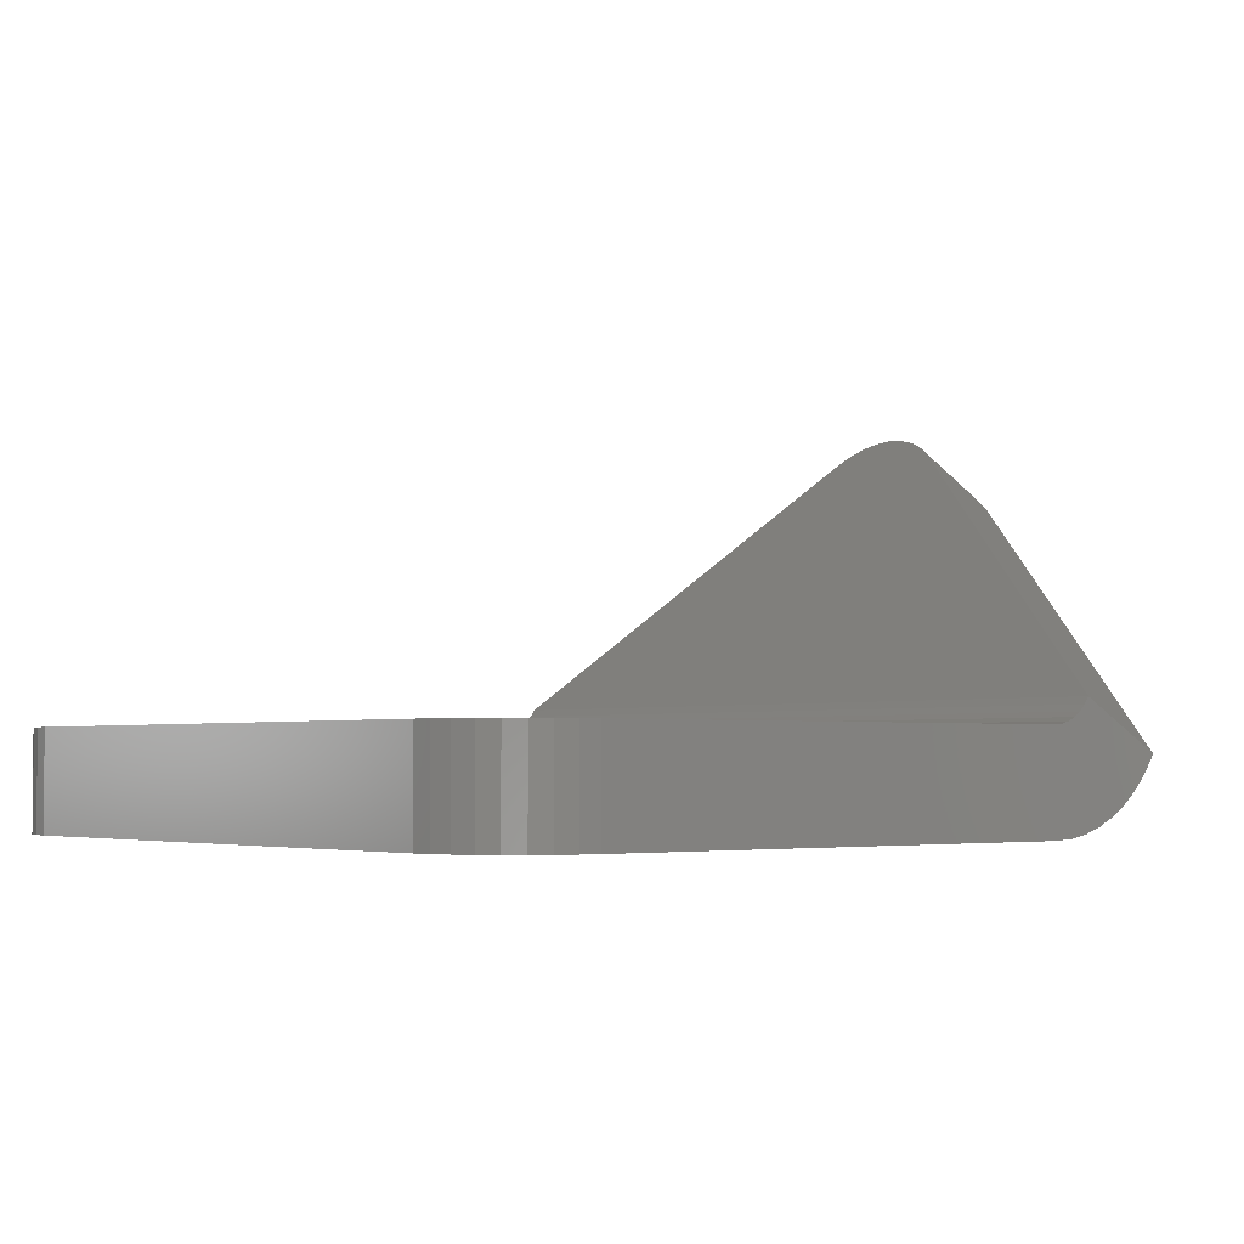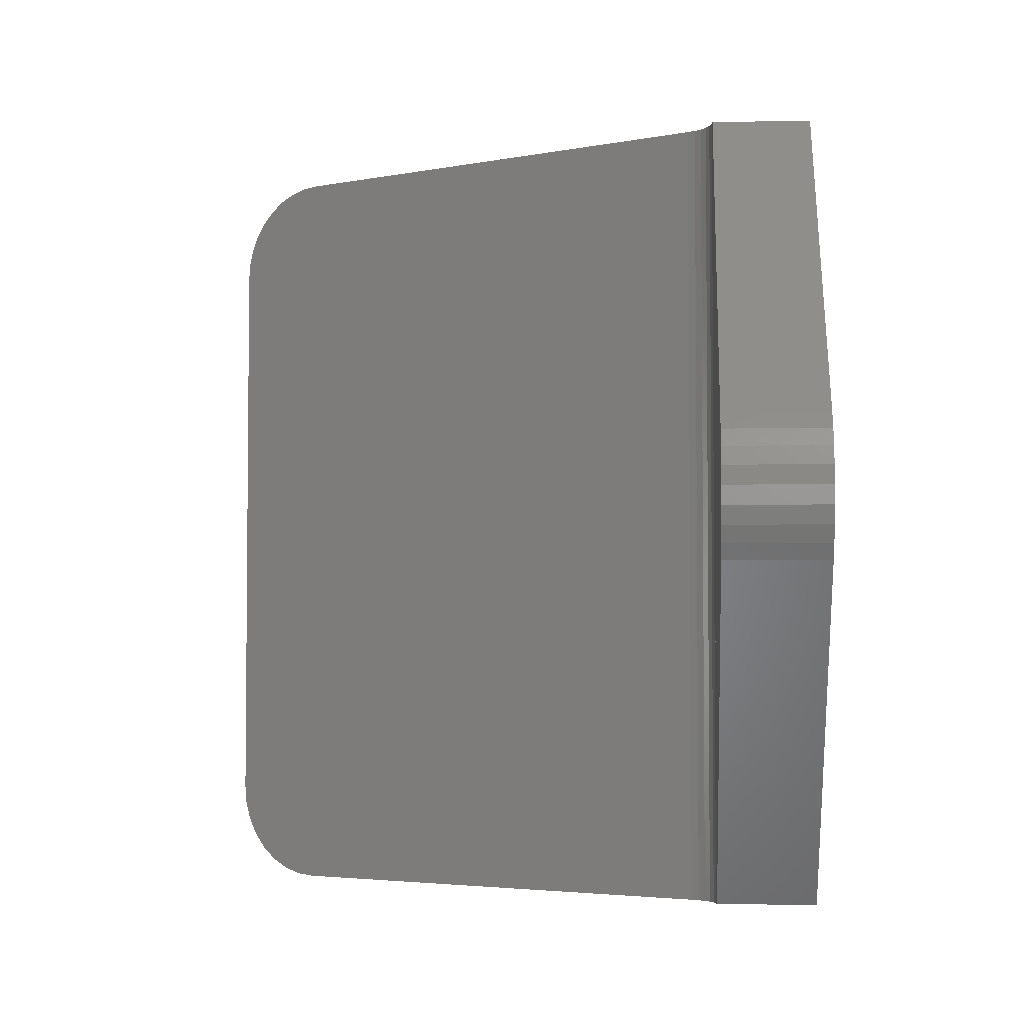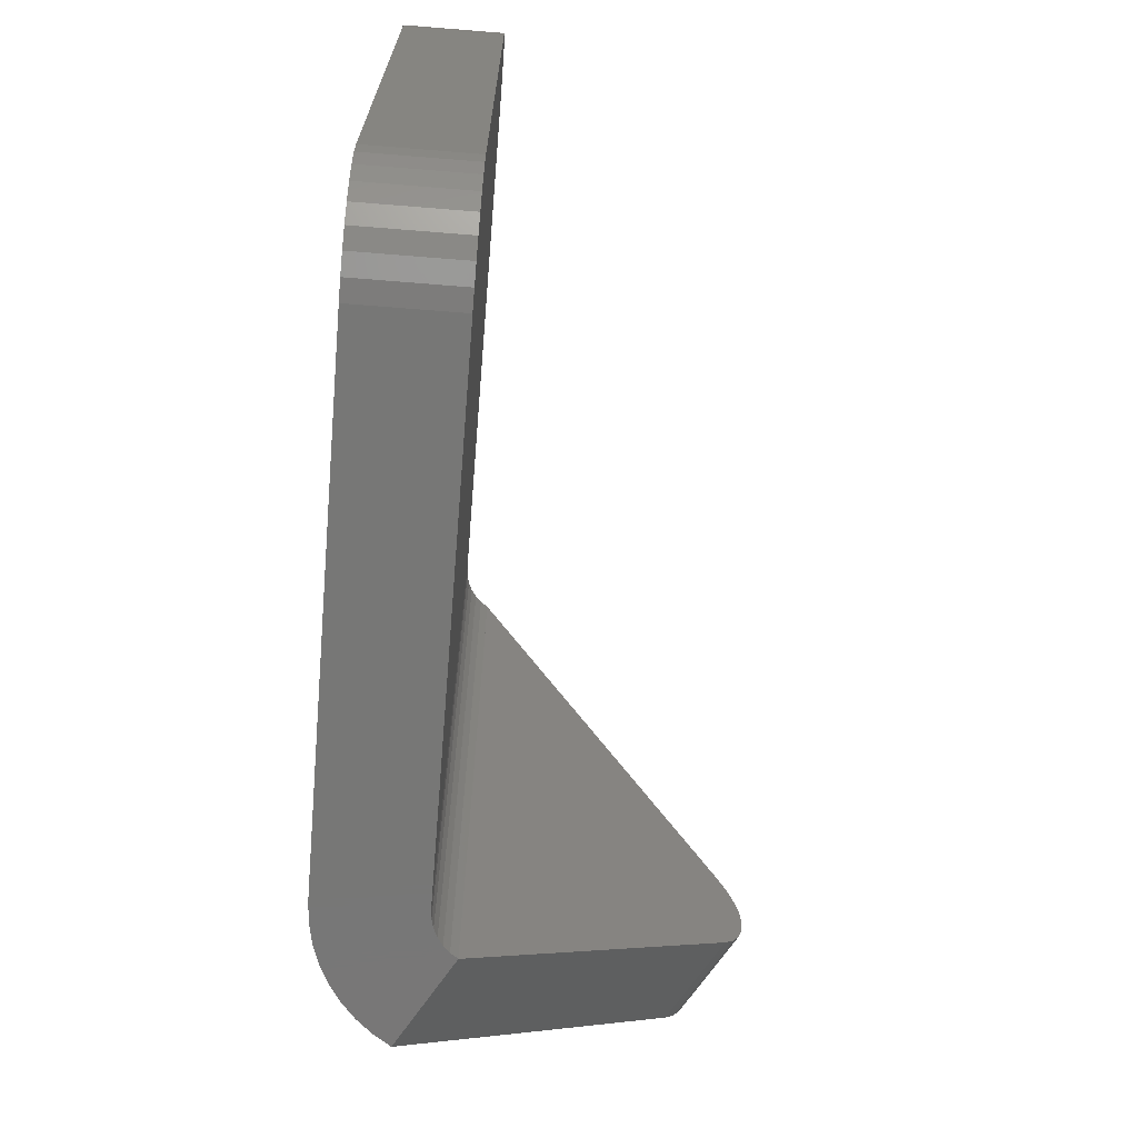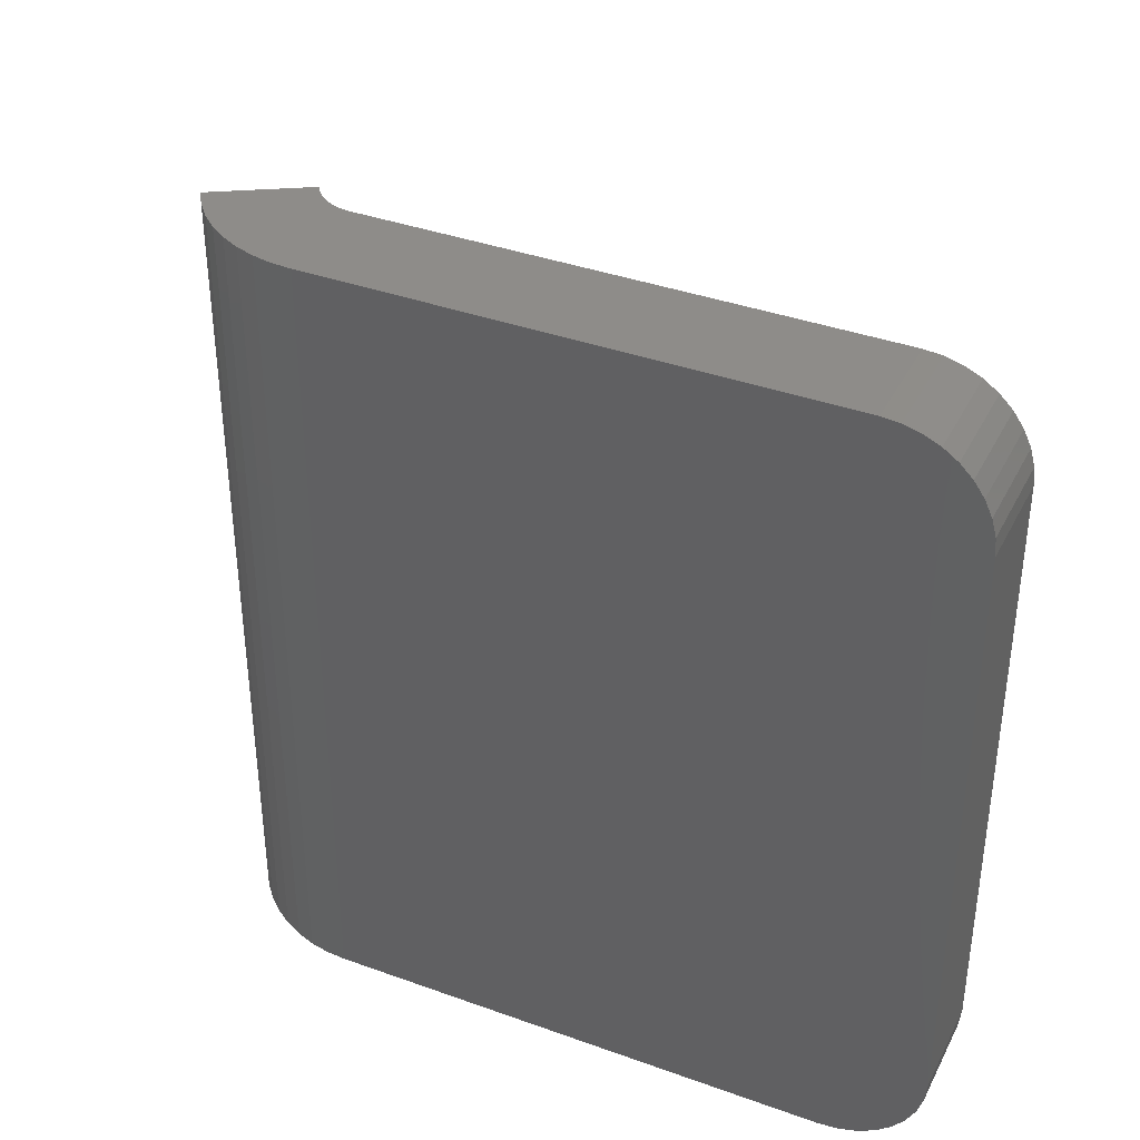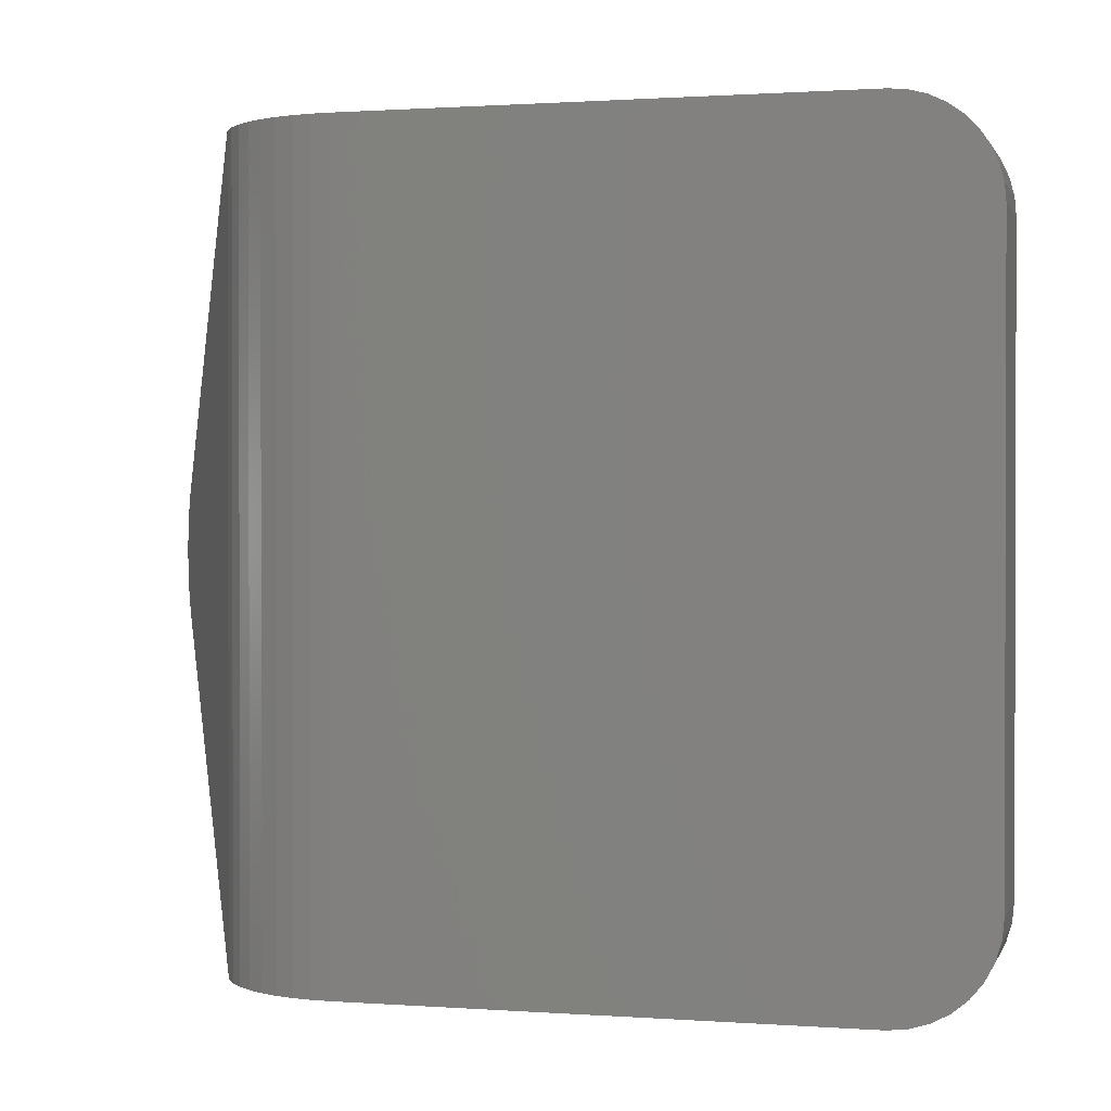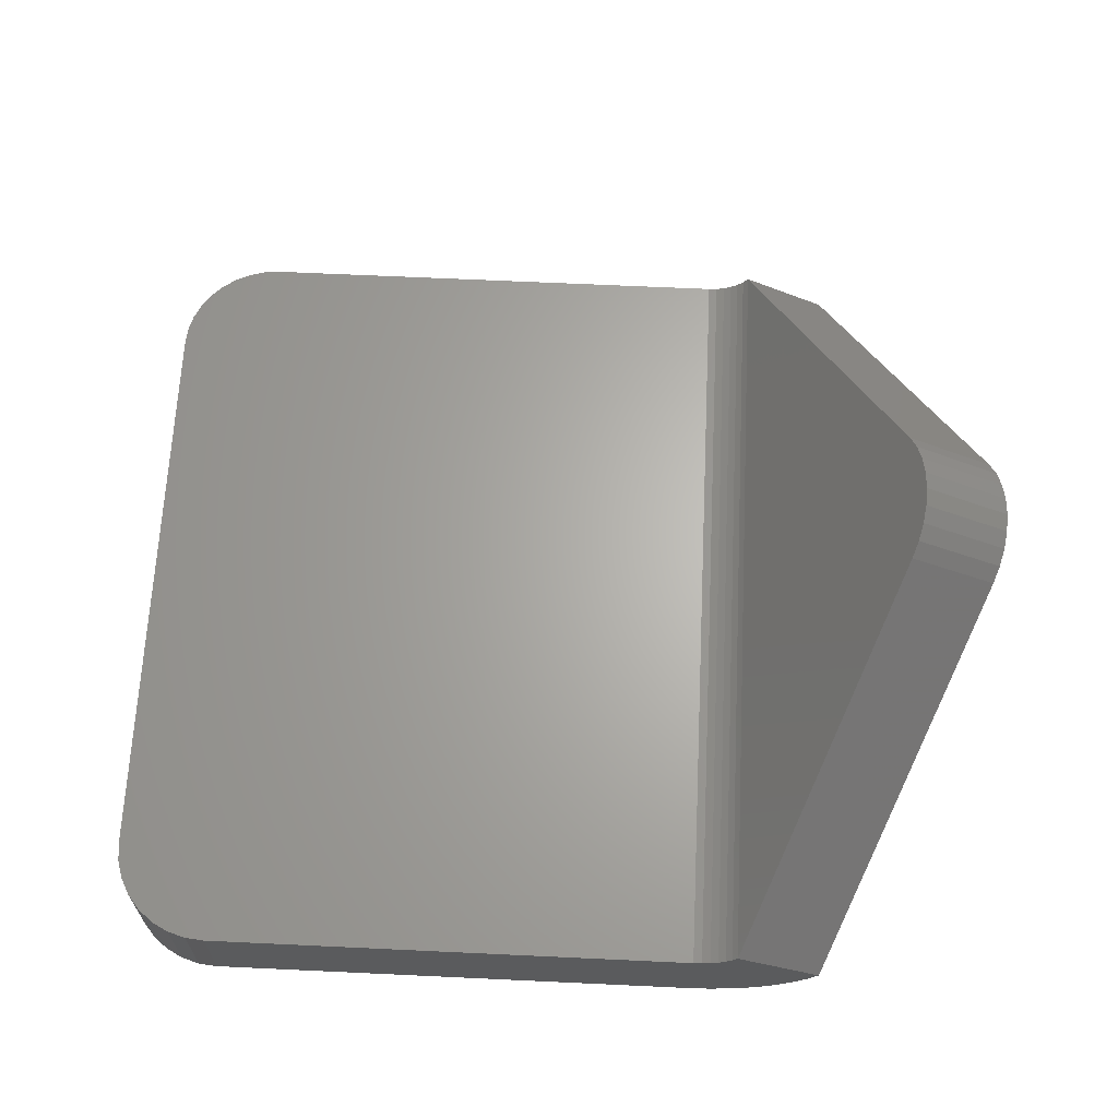
<metadata>
{"format":"stl","ext":"stl","renderer":"f3d","projection":"perspective","resolution":1024,"background":"white","views":[{"elev":-3.1,"azim":-39.1,"up":"+Z"},{"elev":-3.8,"azim":33.9,"up":"+Y"},{"elev":-69.7,"azim":-94.6,"up":"+Y"},{"elev":38.1,"azim":-155.4,"up":"+Y"},{"elev":0.9,"azim":-165.0,"up":"+Y"},{"elev":65.1,"azim":2.7,"up":"+Z"}]}
</metadata>
<code>
# stl→obj: 93 verts, 186 faces
v 2.34 76.43 0
v 3.572 77.66 10
v 3.572 77.66 0
v 2.34 76.43 10
v 71.55 80 8.333
v 63.83 80 11.79
v 64.33 80 12.5
v 63.21 80 11.17
v 69.13 80 3.1
v 62.5 80 10.67
v 67.5 80 2.01
v 65.74 80 1.142
v 61.71 80 10.3
v 71.9 80 5.869
v 72.99 80 7.5
v 70.61 80 4.393
v 63.88 80 0.5111
v 60.87 80 10.08
v 61.96 80 0.1283
v 60 80 10
v 60 80 0
v 10 80 10
v 10 80 0
v 0.6031 73.42 0
v 1.34 75 10
v 1.34 75 0
v 0.6031 73.42 10
v 8.263 79.85 10
v 8.263 79.85 0
v 0 10 0
v 0 70 10
v 0 70 0
v 0 10 10
v 6.58 79.4 0
v 5 78.66 10
v 6.58 79.4 10
v 5 78.66 0
v 0.1921 8.049 0
v 0.1921 8.049 10
v 8.049 0.1921 0
v 10 0 10
v 8.049 0.1921 10
v 10 0 0
v 2.929 2.929 0
v 1.685 4.444 10
v 1.685 4.444 0
v 2.929 2.929 10
v 60 0 0
v 60 0 10
v 61.96 0 0.1283
v 63.88 0 0.5111
v 71.55 0 8.333
v 71.9 0 5.869
v 72.99 0 7.5
v 70.61 0 4.393
v 69.13 0 3.1
v 67.5 0 2.01
v 65.74 0 1.142
v 63.83 0 11.79
v 64.33 0 12.5
v 63.21 0 11.17
v 62.5 0 10.67
v 61.71 0 10.3
v 60.87 0 10.08
v 0.7612 6.173 10
v 0.7612 6.173 0
v 6.173 0.7612 0
v 4.444 1.685 0
v 0.1519 71.74 0
v 6.173 0.7612 10
v 4.444 1.685 10
v 0.1519 71.74 10
v 87.61 33.41 32.82
v 72.99 3.842e-06 7.5
v 88.14 34.87 33.74
v 72.99 3.815e-06 7.5
v 79.87 36.48 39.41
v 78.95 33.41 37.82
v 79.48 34.87 38.74
v 72.99 4.21e-06 7.5
v 88.85 40 34.96
v 88.53 36.48 34.41
v 88.77 41.79 34.82
v 80.19 40 39.96
v 80.11 41.79 39.82
v 88.14 45.13 33.74
v 80.11 38.21 39.82
v 88.77 38.21 34.82
v 78.95 46.59 37.82
v 79.87 43.52 39.41
v 88.53 43.52 34.41
v 79.48 45.13 38.74
v 87.61 46.59 32.82
f 1 2 3
f 2 1 4
f 5 6 7
f 5 8 6
f 9 8 5
f 8 9 10
f 11 10 9
f 12 10 11
f 10 12 13
f 14 5 15
f 16 5 14
f 9 5 16
f 17 13 12
f 13 17 18
f 19 18 17
f 18 19 20
f 20 19 21
f 20 21 22
f 22 21 23
f 24 25 26
f 25 24 27
f 23 28 22
f 28 23 29
f 30 31 32
f 31 30 33
f 26 4 1
f 4 26 25
f 34 35 36
f 35 34 37
f 37 2 35
f 2 37 3
f 38 33 30
f 33 38 39
f 29 36 28
f 36 29 34
f 40 41 42
f 41 40 43
f 44 45 46
f 45 44 47
f 48 49 41
f 50 49 48
f 51 49 50
f 52 53 54
f 52 55 53
f 52 56 55
f 49 56 52
f 56 49 57
f 57 49 58
f 48 41 43
f 58 49 51
f 59 52 60
f 61 52 59
f 62 52 61
f 63 52 62
f 64 52 63
f 52 64 49
f 46 65 66
f 65 46 45
f 30 48 43
f 48 30 21
f 21 32 23
f 30 43 40
f 23 32 29
f 30 40 67
f 21 30 32
f 30 67 68
f 29 32 34
f 30 68 44
f 34 32 37
f 30 44 46
f 37 32 3
f 30 46 66
f 3 32 1
f 30 66 38
f 1 32 26
f 26 32 24
f 24 32 69
f 67 42 70
f 42 67 40
f 44 71 47
f 71 44 68
f 69 27 24
f 27 69 72
f 32 72 69
f 72 32 31
f 66 39 38
f 39 66 65
f 31 20 22
f 20 31 49
f 31 22 28
f 33 49 31
f 31 28 36
f 49 33 41
f 31 36 35
f 41 33 42
f 31 35 2
f 42 33 70
f 31 2 4
f 70 33 71
f 31 4 25
f 71 33 47
f 31 25 27
f 47 33 45
f 31 27 72
f 45 33 65
f 65 33 39
f 68 70 71
f 70 68 67
f 73 74 75
f 74 73 76
f 77 78 79
f 75 80 81
f 80 75 74
f 81 80 15
f 77 75 82
f 75 77 79
f 83 84 81
f 84 83 85
f 15 86 81
f 79 73 75
f 73 79 78
f 52 78 60
f 78 52 73
f 73 52 76
f 87 60 78
f 88 82 81
f 82 75 81
f 89 7 85
f 90 89 85
f 60 5 52
f 5 60 7
f 86 90 91
f 90 86 92
f 7 87 85
f 87 7 60
f 93 92 86
f 92 93 89
f 5 89 93
f 89 5 7
f 5 93 15
f 87 78 77
f 87 82 88
f 82 87 77
f 85 87 84
f 92 89 90
f 15 93 86
f 84 88 81
f 88 84 87
f 81 91 83
f 81 86 91
f 91 85 83
f 85 91 90
f 50 17 51
f 17 50 19
f 51 12 58
f 12 51 17
f 58 11 57
f 11 58 12
f 57 9 56
f 9 57 11
f 56 16 55
f 16 56 9
f 53 16 14
f 16 53 55
f 54 14 15
f 14 54 53
f 7 52 5
f 52 7 60
f 80 54 15
f 74 54 80
f 76 54 74
f 54 76 52
f 59 7 6
f 7 59 60
f 61 6 8
f 6 61 59
f 10 61 8
f 61 10 62
f 13 62 10
f 62 13 63
f 18 63 13
f 63 18 64
f 20 64 18
f 64 20 49
f 48 19 50
f 19 48 21

</code>
